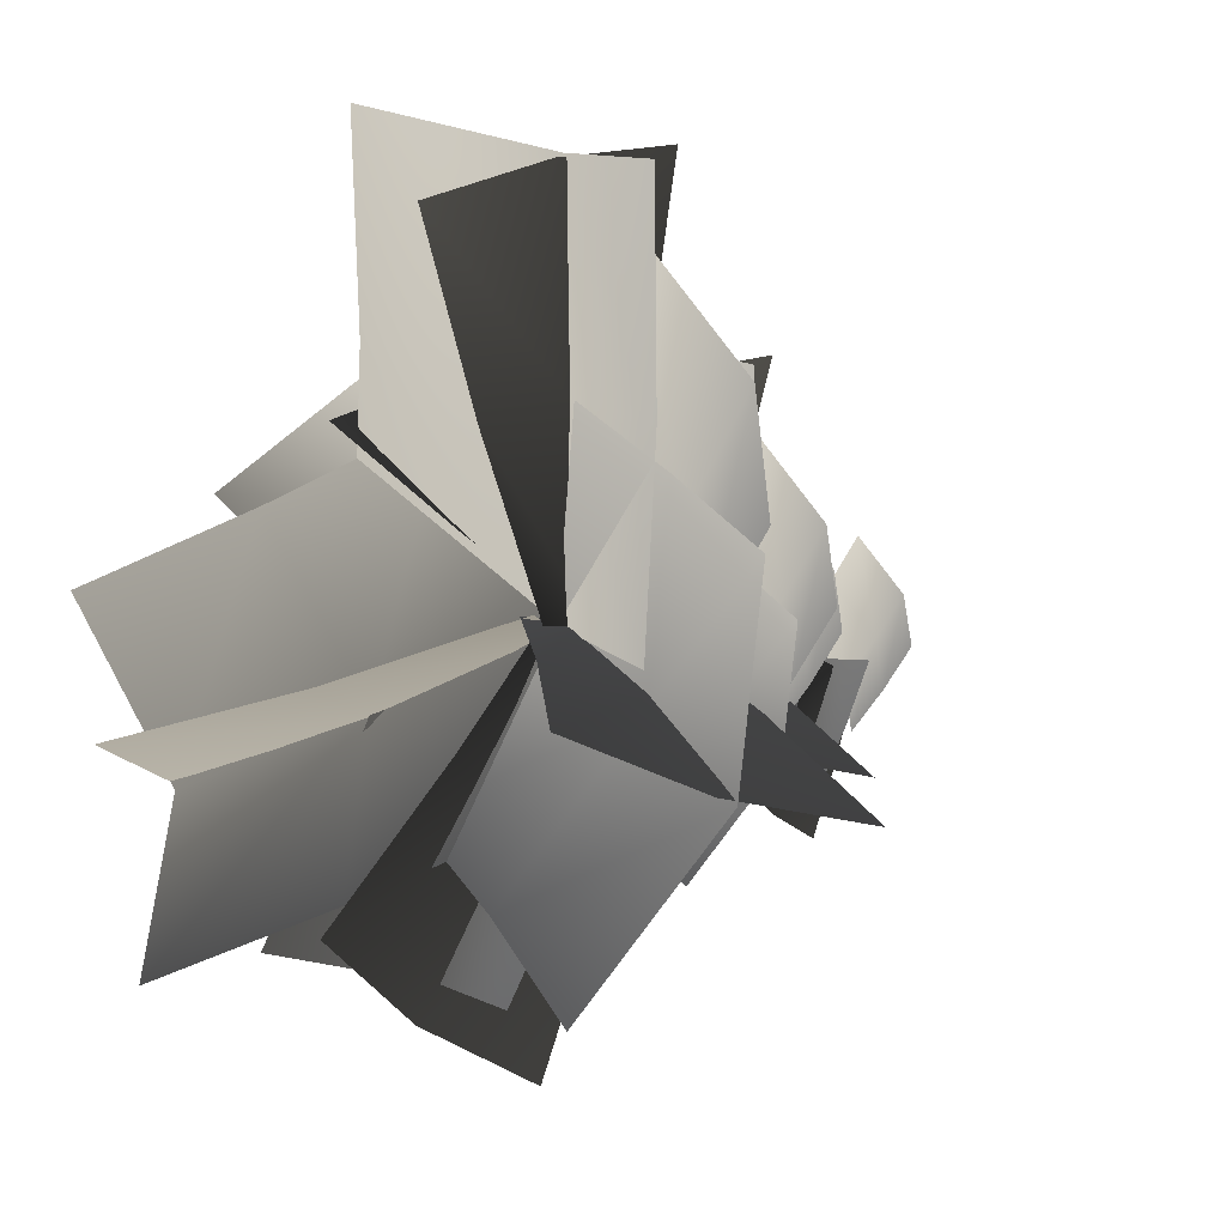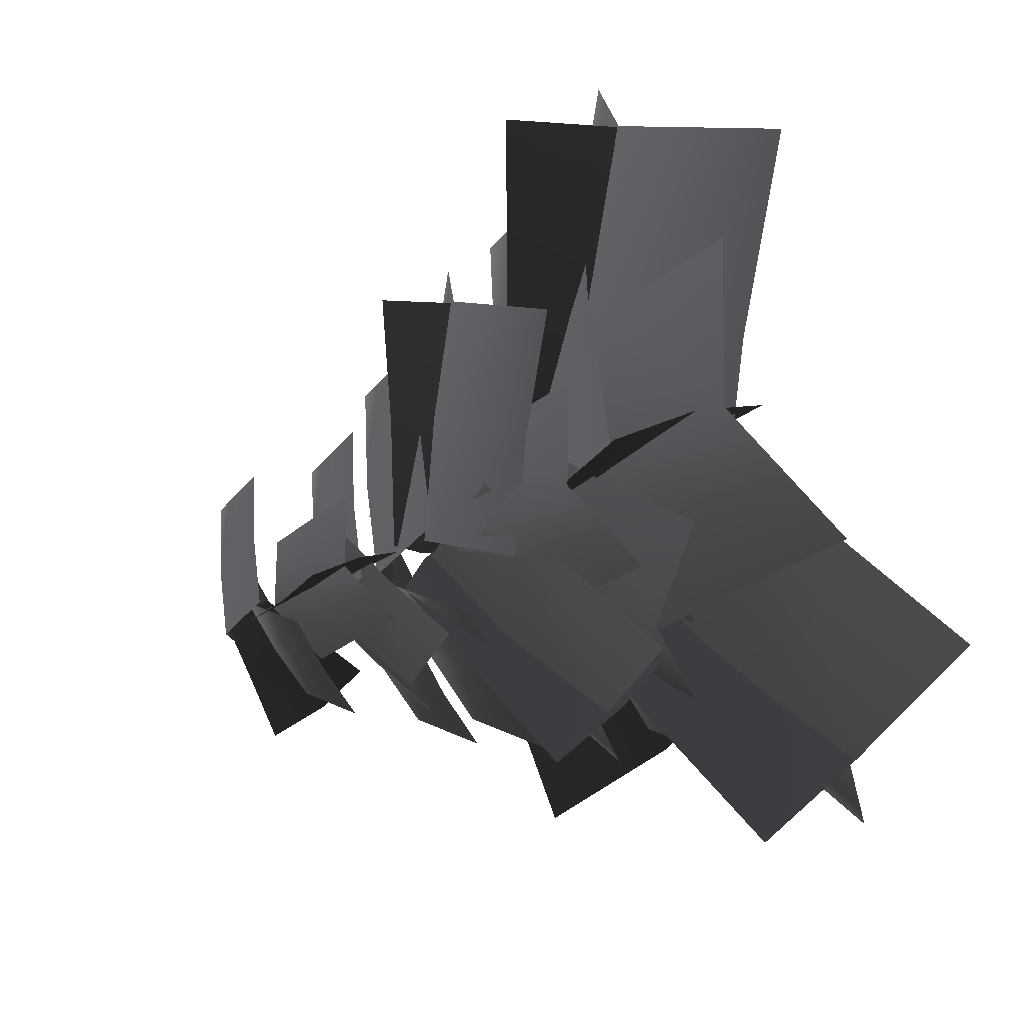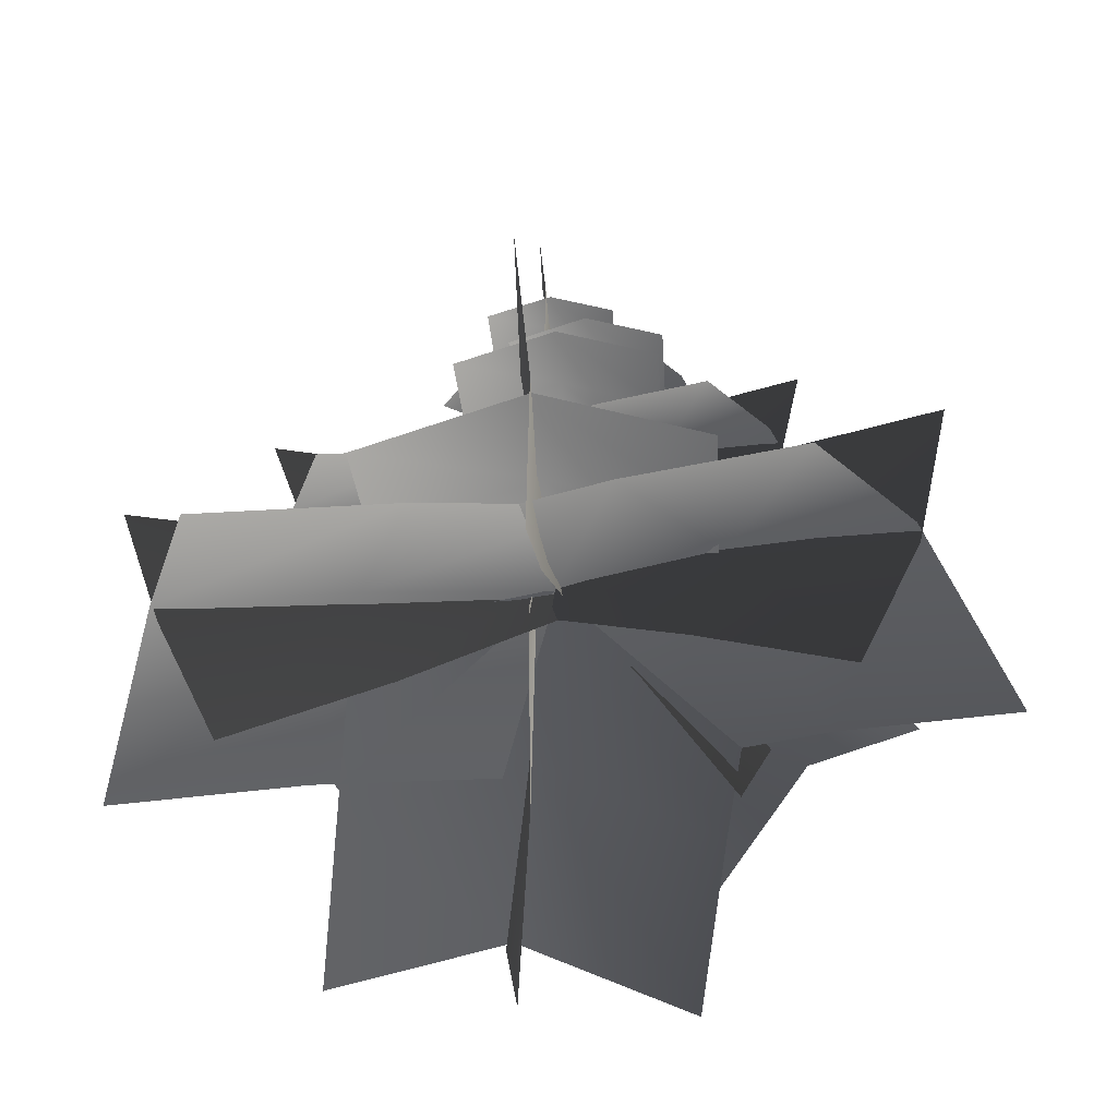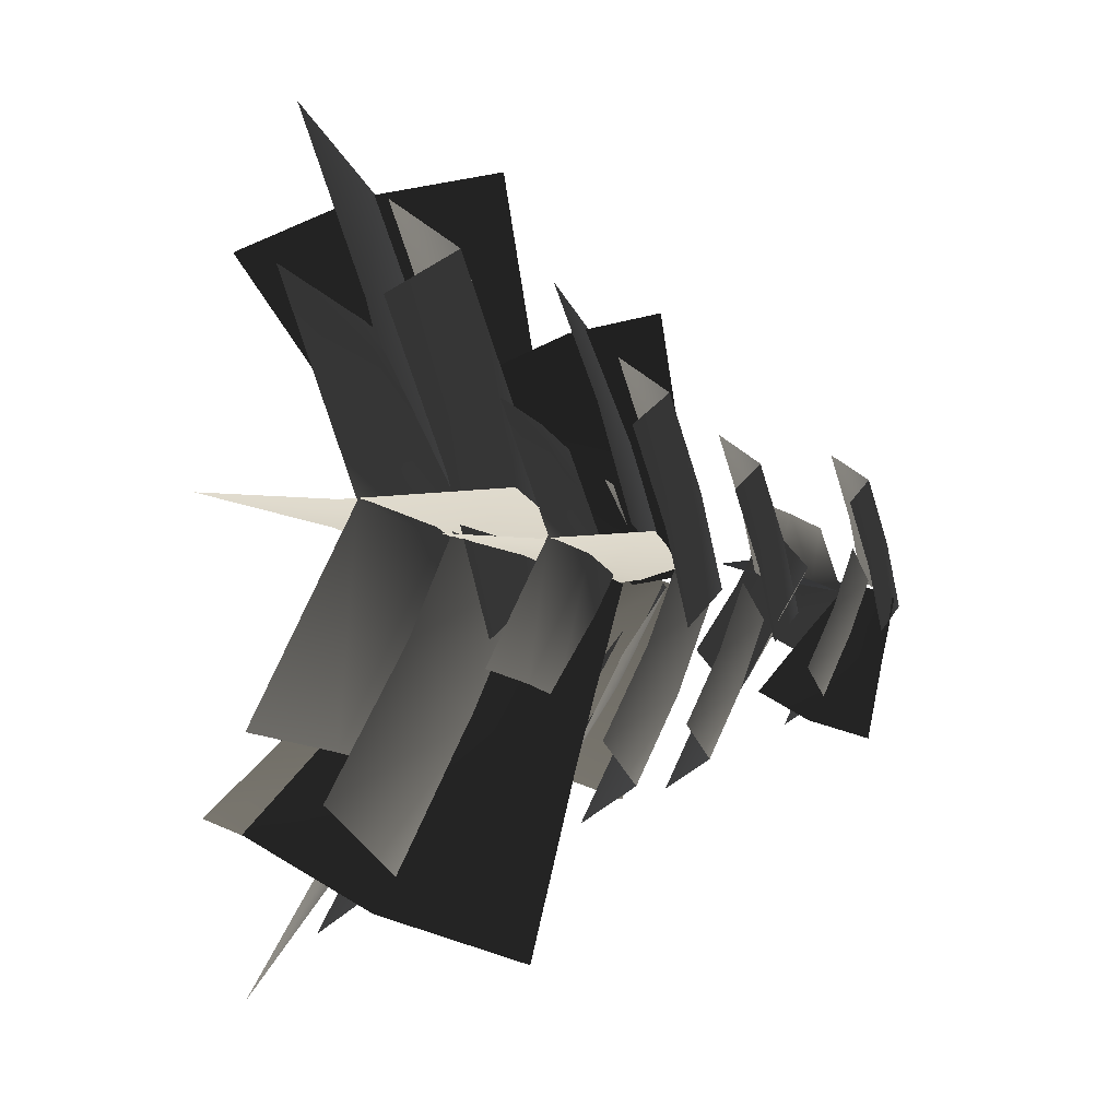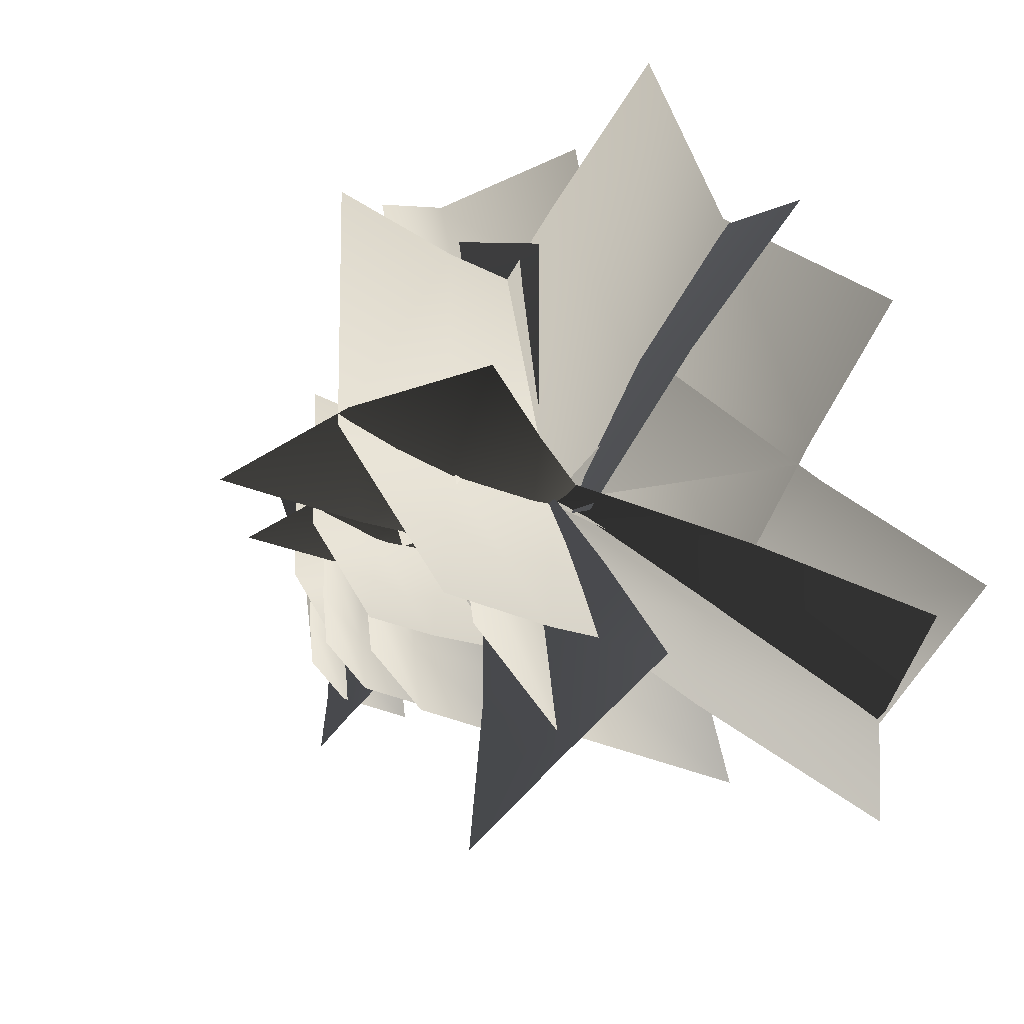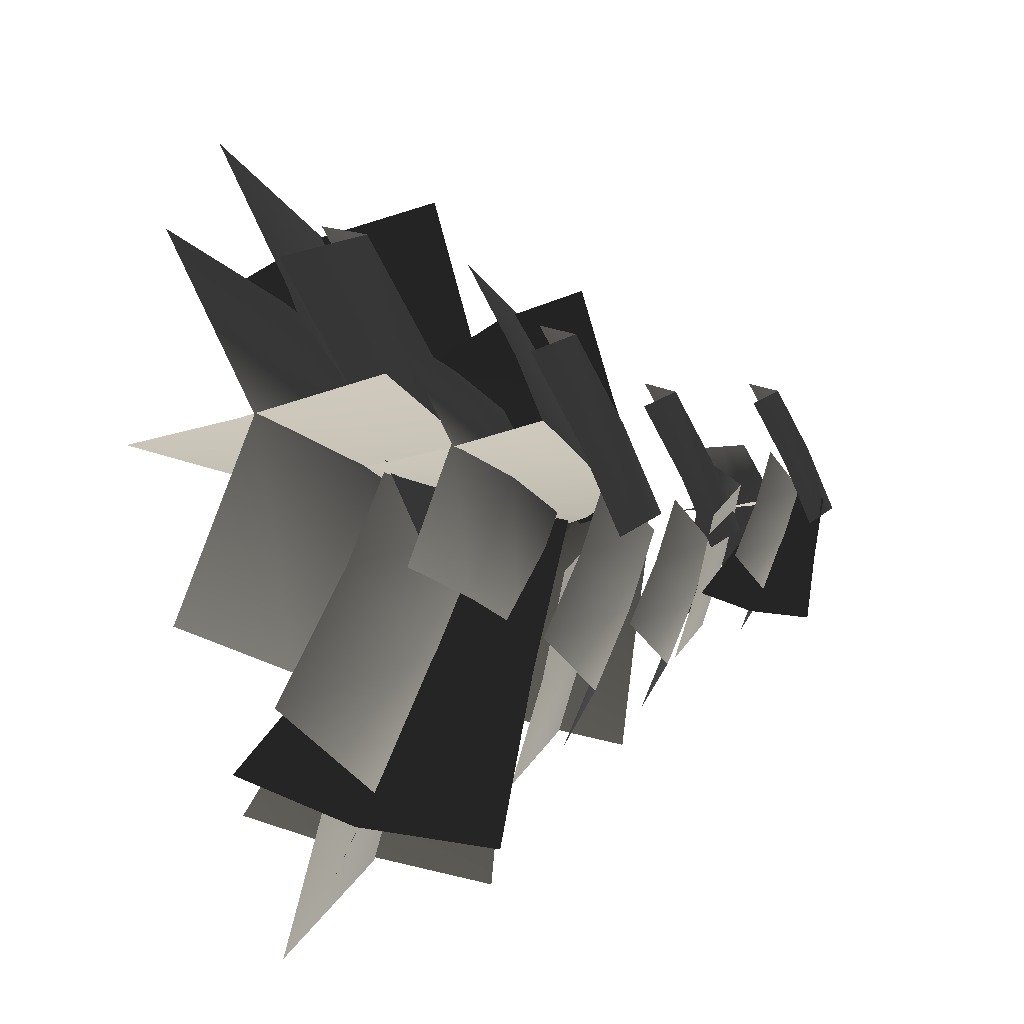
<metadata>
{"format":"obj","ext":"obj","renderer":"f3d","projection":"perspective","resolution":1024,"background":"white","views":[{"elev":-11.0,"azim":44.9,"up":"+Z"},{"elev":39.6,"azim":-117.6,"up":"+Z"},{"elev":-46.5,"azim":-165.0,"up":"+Y"},{"elev":-39.2,"azim":84.5,"up":"+Z"},{"elev":-31.1,"azim":-39.8,"up":"+Z"},{"elev":-49.7,"azim":96.7,"up":"+Z"}]}
</metadata>
<code>
g tree02
v -60.74 115.6 -45.79
v -50.61 131.7 4.507
v -10.44 137.5 -55.91
v -0.3198 153.6 -5.616
v 39.85 115.6 -66.03
v 49.97 131.7 -15.74
v -70.86 94.68 -96.08
v -20.57 116.6 -106.2
v 29.73 94.68 -116.3
v 68.67 123.6 -26.92
v 23.63 139.7 -51.49
v 44.09 145.6 18.12
v -0.9408 161.7 -6.459
v 19.52 123.6 63.15
v -25.51 139.7 38.58
v 113.7 102.7 -2.345
v 89.13 124.7 42.69
v 64.55 102.7 87.72
v 7.989 121 65.47
v 40.01 137 25.39
v -32.09 142.9 33.45
v -0.07347 159 -6.633
v -72.18 121 1.429
v -40.16 137 -38.65
v -24.03 100.1 105.6
v -64.11 122 73.53
v -104.2 100.1 41.51
v -78.82 97.73 33.25
v -19.69 116.2 53.17
v -58.9 123 -25.88
v 0.2321 141.5 -5.957
v -38.97 97.73 -85.01
v 20.15 116.2 -65.09
v -137.9 73.69 13.33
v -118 98.95 -45.8
v -98.1 73.69 -104.9
v 19.75 97.73 -91.57
v -33.52 116.2 -59.08
v 52.24 123 -38.31
v -1.033 141.5 -5.816
v 84.72 97.73 14.96
v 31.46 116.2 47.45
v 73.01 73.69 -124.1
v 105.5 98.95 -70.8
v 138 73.69 -17.53
v 80.16 97.73 28.52
v 57.41 116.2 -29.58
v 22.06 123 51.27
v -0.6899 141.5 -6.836
v -36.04 97.73 74.01
v -58.79 116.2 15.91
v 102.9 73.69 86.62
v 44.8 98.95 109.4
v -13.3 73.69 132.1
v -42.72 186.7 -34.22
v -36.51 196.6 -3.367
v -11.87 200.2 -40.43
v -5.657 210 -9.576
v 18.98 186.7 -46.64
v 25.19 196.6 -15.79
v -48.93 173.9 -65.07
v -18.08 187.3 -71.28
v 12.78 173.9 -77.49
v 43.63 189.7 -21.56
v 16.01 199.5 -36.64
v 28.56 203.1 6.063
v 0.9341 213 -9.011
v 13.48 189.7 33.69
v -14.14 199.5 18.61
v 71.26 176.9 -6.488
v 56.18 190.3 21.14
v 41.11 176.9 48.76
v -4.925 168 44.05
v 14.72 177.8 19.46
v -29.51 181.4 24.41
v -9.871 191.3 -0.1789
v -54.1 168 4.767
v -34.46 177.8 -19.82
v -24.57 155.1 68.64
v -49.15 168.6 49
v -73.74 155.1 29.35
v -52.01 169.4 18.26
v -15.74 180.8 30.48
v -39.79 184.9 -18.01
v -3.515 196.2 -5.787
v -27.57 169.4 -54.28
v 8.706 180.8 -42.06
v -88.28 154.7 6.042
v -76.06 170.2 -30.23
v -63.84 154.7 -66.5
v 19.63 151.6 -63.63
v -13.04 163 -43.7
v 39.56 167.1 -30.95
v 6.888 178.5 -11.02
v 59.49 151.6 1.724
v 26.82 163 21.65
v 52.31 136.9 -83.56
v 72.24 152.4 -50.88
v 92.17 136.9 -18.21
v 48.13 169.4 23.12
v 34.17 180.8 -12.52
v 12.49 184.9 37.07
v -1.467 196.2 1.43
v -23.15 169.4 51.02
v -37.11 180.8 15.38
v 62.08 154.7 58.76
v 26.44 170.2 72.71
v -9.202 154.7 86.66
v -24.44 244.3 -17.37
v -20.36 250.8 2.928
v -4.146 253.1 -21.45
v -0.06089 259.6 -1.157
v 16.15 244.3 -25.54
v 20.24 250.8 -5.243
v -28.53 235.8 -37.67
v -8.231 244.7 -41.75
v 12.07 235.8 -45.84
v 22.01 254.8 -14.04
v 3.839 261.3 -23.96
v 12.1 263.7 4.134
v -6.079 270.2 -5.784
v 2.178 254.8 22.31
v -16 261.3 12.39
v 40.19 246.4 -4.123
v 30.27 255.3 14.05
v 20.35 246.4 32.23
v 1.027 236.1 23.43
v 13.95 242.6 7.251
v -15.15 245 10.5
v -2.227 251.5 -5.672
v -31.33 236.1 -2.418
v -18.4 242.6 -18.59
v -11.9 227.7 39.6
v -28.07 236.5 26.68
v -44.25 227.7 13.76
v -30.3 222.8 17.26
v -6.433 230.2 25.3
v -22.26 233 -6.604
v 1.607 240.4 1.436
v -14.22 222.8 -30.47
v 9.647 230.2 -22.43
v -54.16 213.1 9.219
v -46.12 223.3 -14.64
v -38.08 213.1 -38.51
v -35.65 148.6 34.1
v -0.05619 159.2 30.74
v -39.01 163.1 -1.503
v -3.409 173.7 -4.855
v -42.36 148.6 -37.1
v -6.761 159.2 -40.45
v -71.25 134.9 37.45
v -74.61 149.3 1.85
v -77.96 134.9 -33.75
v -42.86 210.4 -27.18
v -38.04 218 -3.268
v -18.94 220.8 -32
v -14.13 228.5 -8.082
v 4.974 210.4 -36.81
v 9.787 218 -12.9
v -47.67 200.5 -51.1
v -23.76 210.9 -55.91
v 0.1601 200.5 -60.73
v 22.43 220.8 -16.8
v 1.011 228.5 -28.49
v 10.74 231.3 4.612
v -10.67 238.9 -7.073
v -0.9448 220.8 26.03
v -22.36 228.5 14.34
v 43.84 210.9 -5.117
v 32.16 221.4 16.3
v 20.47 210.9 37.71
v 67.16 151.6 -38.05
v 13.45 165.2 -5.949
v 53.46 122.5 -34.55
v 1.857 149.1 -5.091
v 42.46 92.25 -28.15
v -4.111 130.1 -5.001
v 117.7 139.6 -73.3
v 103.3 94.02 -68.85
v 86.62 54.76 -55.4
v 24 151.6 64.61
v 3.777 165.2 5.396
v 23.43 122.5 50.48
v 5.347 149.1 -6.117
v 19.46 92.25 38.39
v 6.499 130.1 -11.97
v 47.98 139.6 121.4
v 46.63 94.02 106.3
v 36.93 54.76 87.25
v -70.92 151.6 -36.21
v -11.13 165.2 -17.77
v -59.15 122.5 -28.37
v -2.736 149.1 -9.729
v -47.04 92.25 -24.47
v 1.325 130.1 -5.354
v -130.9 139.6 -50.19
v -118 94.02 -42.42
v -96.83 54.76 -39.06
v -47.88 199.1 -20.74
v -9.545 207.8 -8.915
v -40.33 180.5 -15.71
v -4.165 197.5 -3.762
v -32.56 161.1 -13.21
v -1.562 185.3 -0.9579
v -86.35 191.4 -29.7
v -78.04 162.2 -24.72
v -64.48 137 -22.56
v 15.59 199.1 40.35
v -2.538 207.8 4.562
v 13.96 180.5 31.43
v -2.569 197.5 -2.887
v 10.36 161.1 24.1
v -2.359 185.3 -6.708
v 35.87 191.4 74.25
v 33.67 162.2 64.81
v 25.81 137 53.56
v -21.91 255.6 15.36
v -6.143 260.9 -3.343
v -17.29 244.2 12.32
v -1.969 254.6 -5.135
v -14.04 232.4 8.552
v 0.225 247.1 -5.928
v -36.11 250.9 34.82
v -31.33 233 31.33
v -26.89 217.7 24.24
v -3.022 261.9 -32.38
v 0.7448 267.2 -8.211
v -3.759 250.5 -26.9
v -0.6411 260.9 -3.885
v -3.053 238.7 -21.97
v -1.482 253.4 -1.709
v -8.395 257.2 -55.86
v -8.901 239.3 -49.97
v -6.461 224 -41.97
v -7.428 168.2 -72.66
v 3.287 181.8 -11.01
v -9.069 139.1 -58.62
v -0.06487 165.6 0.1132
v -7.042 108.8 -46.05
v -2.12 146.7 5.718
v -22.22 156.2 -132.5
v -23.25 110.6 -117.4
v -16.65 71.34 -97.04
v 44.81 189.5 -28.92
v 7.879 198.9 -6.849
v 35.39 169.5 -26.51
v -0.08804 187.8 -6.259
v 27.82 148.7 -22.11
v -4.191 174.7 -6.197
v 79.57 181.3 -53.15
v 69.63 149.9 -50.1
v 58.18 123 -40.84
v -36.05 169.5 33.99
v -6.164 180 -4.073
v -27.13 147 27.66
v 1.965 167.5 -7.904
v -20.96 123.6 19.99
v 6.249 152.8 -9.624
v -62.78 160.2 73.45
v -53.58 124.9 66.23
v -45.29 94.56 51.9
f 3 1 2
f 2 4 3
f 5 3 4
f 4 6 5
f 8 7 1
f 1 3 8
f 9 8 3
f 3 5 9
f 12 10 11
f 11 13 12
f 14 12 13
f 13 15 14
f 17 16 10
f 10 12 17
f 18 17 12
f 12 14 18
f 21 19 20
f 20 22 21
f 23 21 22
f 22 24 23
f 26 25 19
f 19 21 26
f 27 26 21
f 21 23 27
f 30 28 29
f 29 31 30
f 32 30 31
f 31 33 32
f 35 34 28
f 28 30 35
f 36 35 30
f 30 32 36
f 39 37 38
f 38 40 39
f 41 39 40
f 40 42 41
f 44 43 37
f 37 39 44
f 45 44 39
f 39 41 45
f 48 46 47
f 47 49 48
f 50 48 49
f 49 51 50
f 53 52 46
f 46 48 53
f 54 53 48
f 48 50 54
f 57 55 56
f 56 58 57
f 59 57 58
f 58 60 59
f 62 61 55
f 55 57 62
f 63 62 57
f 57 59 63
f 66 64 65
f 65 67 66
f 68 66 67
f 67 69 68
f 71 70 64
f 64 66 71
f 72 71 66
f 66 68 72
f 75 73 74
f 74 76 75
f 77 75 76
f 76 78 77
f 80 79 73
f 73 75 80
f 81 80 75
f 75 77 81
f 84 82 83
f 83 85 84
f 86 84 85
f 85 87 86
f 89 88 82
f 82 84 89
f 90 89 84
f 84 86 90
f 93 91 92
f 92 94 93
f 95 93 94
f 94 96 95
f 98 97 91
f 91 93 98
f 99 98 93
f 93 95 99
f 102 100 101
f 101 103 102
f 104 102 103
f 103 105 104
f 107 106 100
f 100 102 107
f 108 107 102
f 102 104 108
f 111 109 110
f 110 112 111
f 113 111 112
f 112 114 113
f 116 115 109
f 109 111 116
f 117 116 111
f 111 113 117
f 120 118 119
f 119 121 120
f 122 120 121
f 121 123 122
f 125 124 118
f 118 120 125
f 126 125 120
f 120 122 126
f 129 127 128
f 128 130 129
f 131 129 130
f 130 132 131
f 134 133 127
f 127 129 134
f 135 134 129
f 129 131 135
f 138 136 137
f 137 139 138
f 140 138 139
f 139 141 140
f 143 142 136
f 136 138 143
f 144 143 138
f 138 140 144
f 147 145 146
f 146 148 147
f 149 147 148
f 148 150 149
f 152 151 145
f 145 147 152
f 153 152 147
f 147 149 153
f 156 154 155
f 155 157 156
f 158 156 157
f 157 159 158
f 161 160 154
f 154 156 161
f 162 161 156
f 156 158 162
f 165 163 164
f 164 166 165
f 167 165 166
f 166 168 167
f 170 169 163
f 163 165 170
f 171 170 165
f 165 167 171
f 174 172 173
f 173 175 174
f 176 174 175
f 175 177 176
f 179 178 172
f 172 174 179
f 180 179 174
f 174 176 180
f 183 181 182
f 182 184 183
f 185 183 184
f 184 186 185
f 188 187 181
f 181 183 188
f 189 188 183
f 183 185 189
f 192 190 191
f 191 193 192
f 194 192 193
f 193 195 194
f 197 196 190
f 190 192 197
f 198 197 192
f 192 194 198
f 201 199 200
f 200 202 201
f 203 201 202
f 202 204 203
f 206 205 199
f 199 201 206
f 207 206 201
f 201 203 207
f 210 208 209
f 209 211 210
f 212 210 211
f 211 213 212
f 215 214 208
f 208 210 215
f 216 215 210
f 210 212 216
f 219 217 218
f 218 220 219
f 221 219 220
f 220 222 221
f 224 223 217
f 217 219 224
f 225 224 219
f 219 221 225
f 228 226 227
f 227 229 228
f 230 228 229
f 229 231 230
f 233 232 226
f 226 228 233
f 234 233 228
f 228 230 234
f 237 235 236
f 236 238 237
f 239 237 238
f 238 240 239
f 242 241 235
f 235 237 242
f 243 242 237
f 237 239 243
f 246 244 245
f 245 247 246
f 248 246 247
f 247 249 248
f 251 250 244
f 244 246 251
f 252 251 246
f 246 248 252
f 255 253 254
f 254 256 255
f 257 255 256
f 256 258 257
f 260 259 253
f 253 255 260
f 261 260 255
f 255 257 261

</code>
